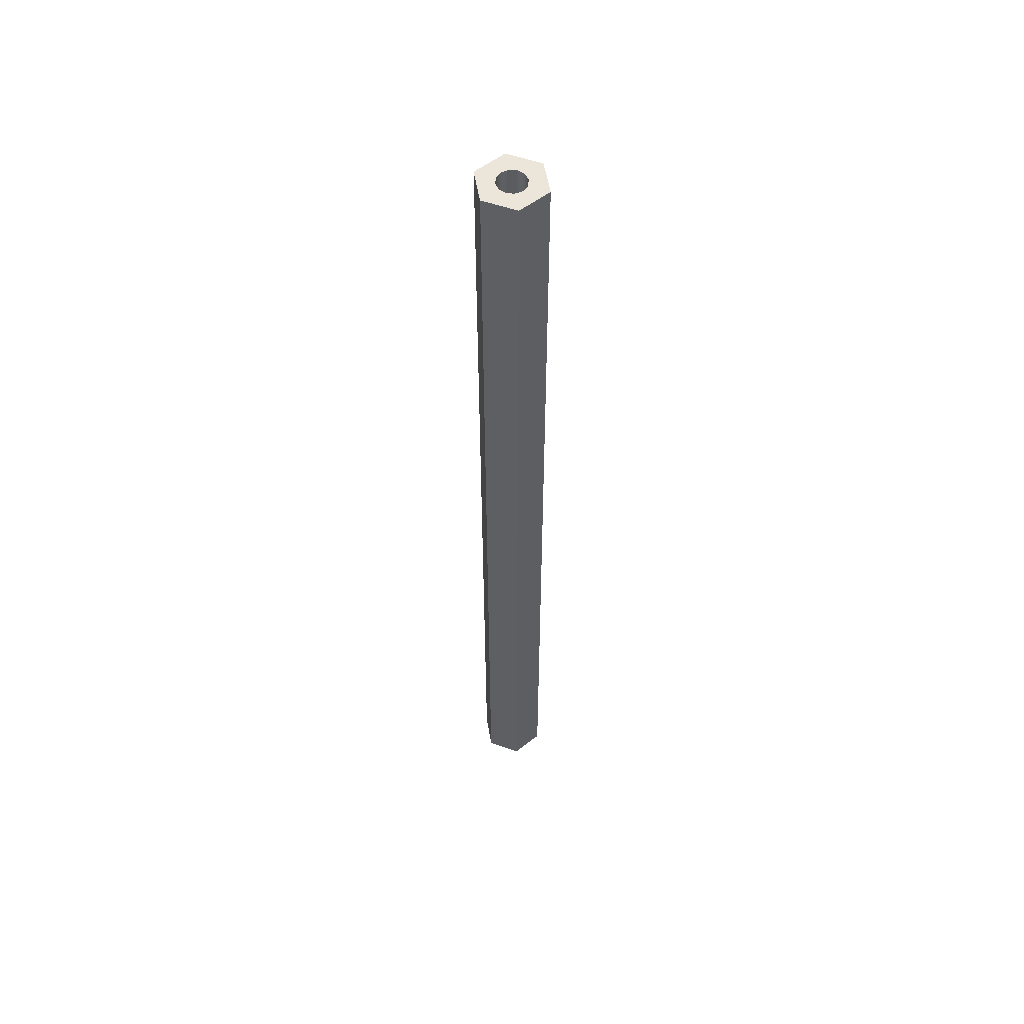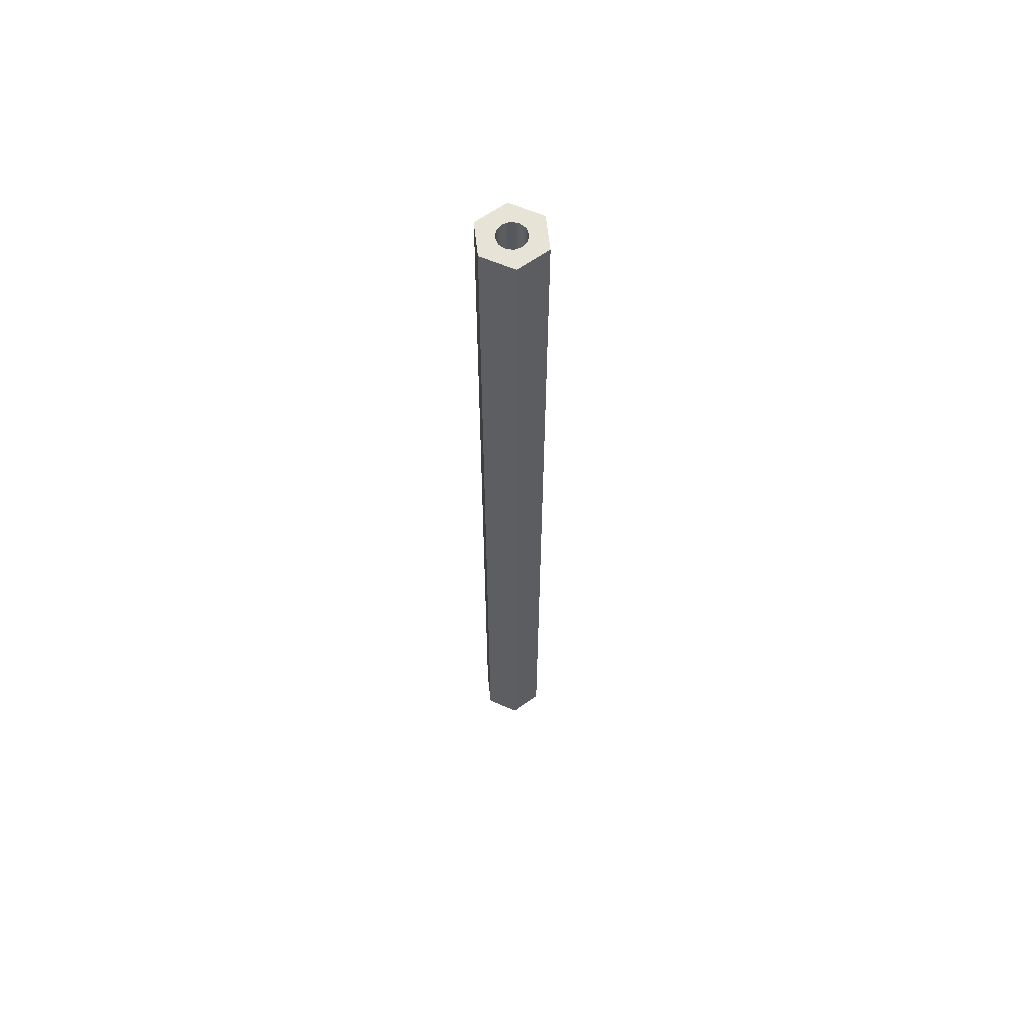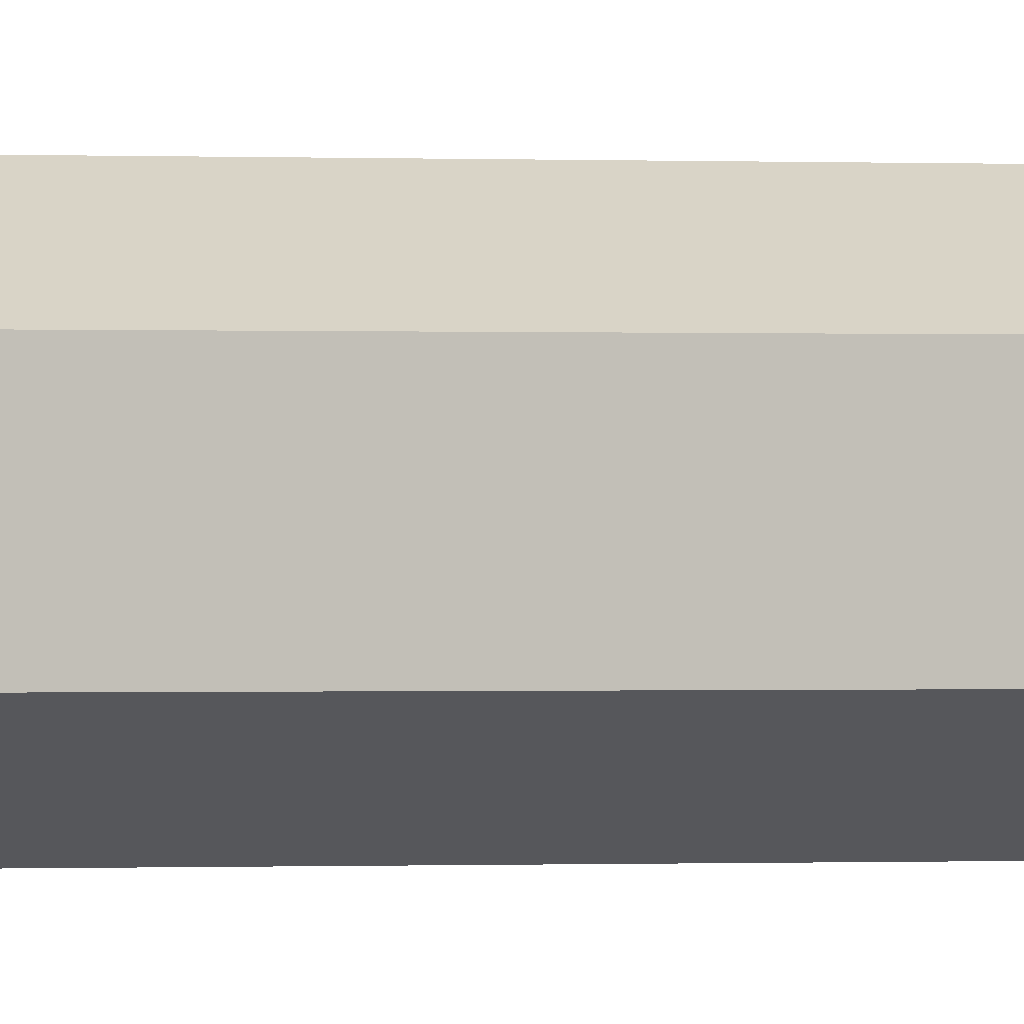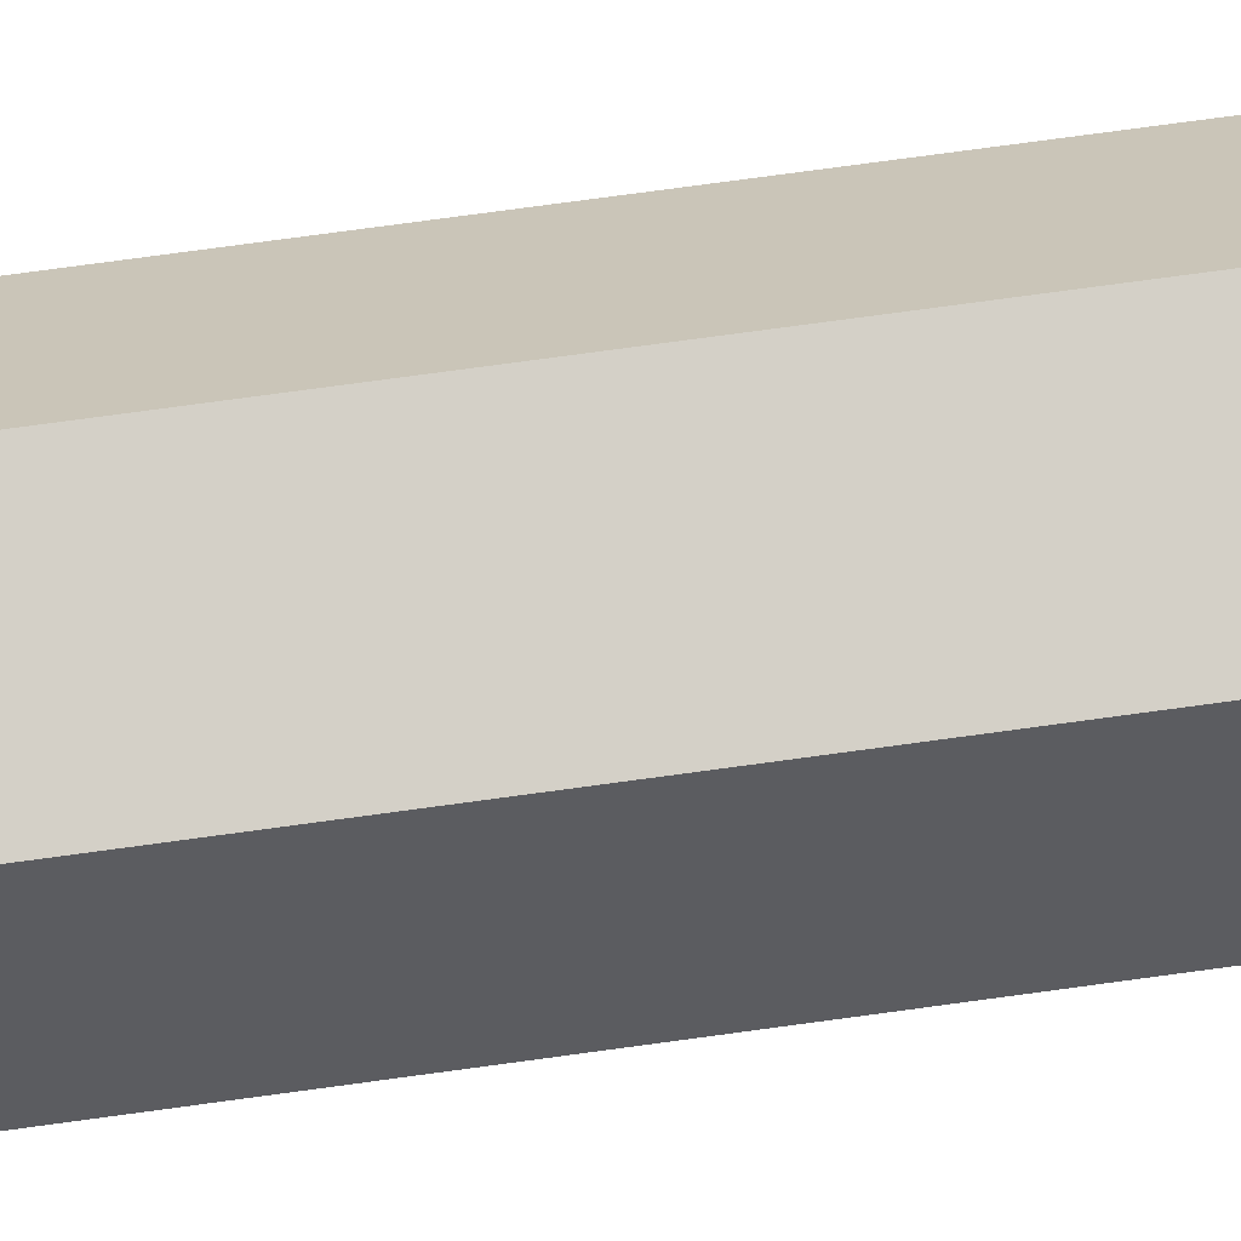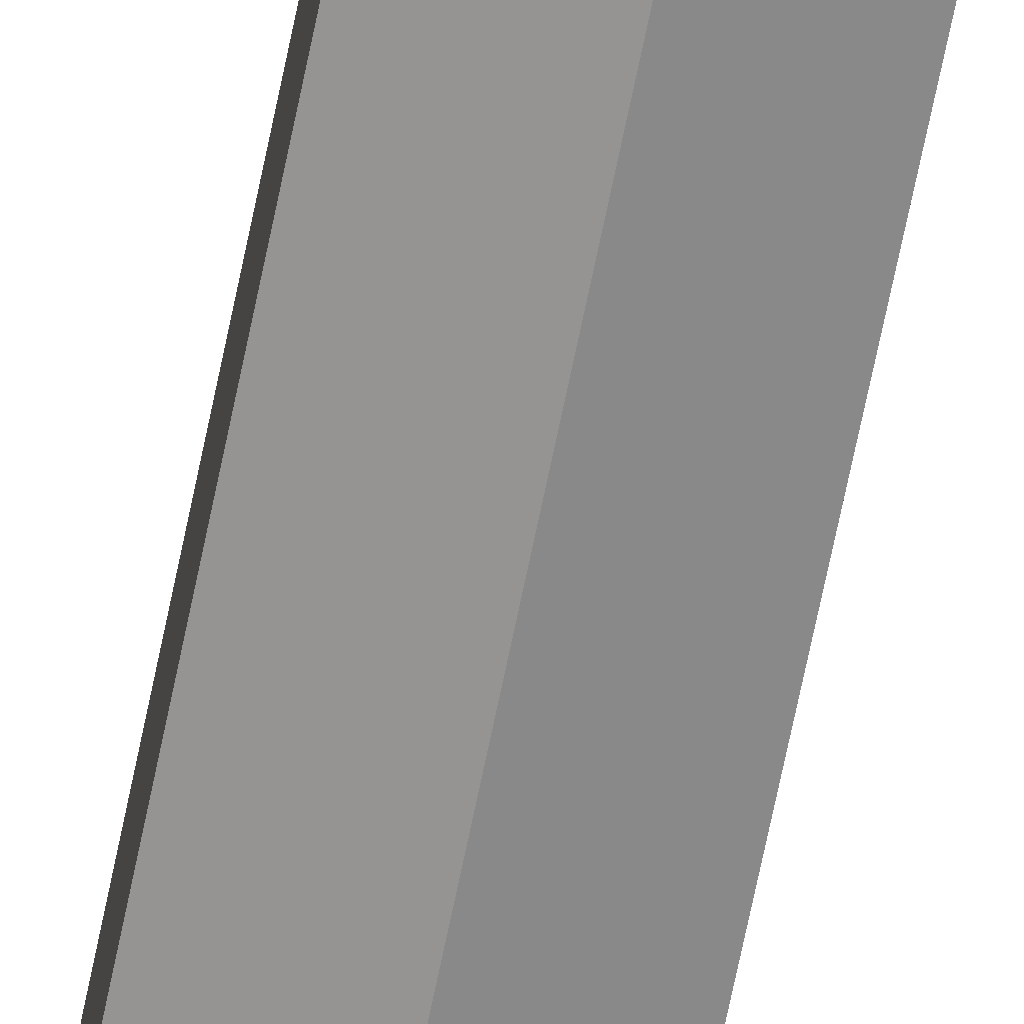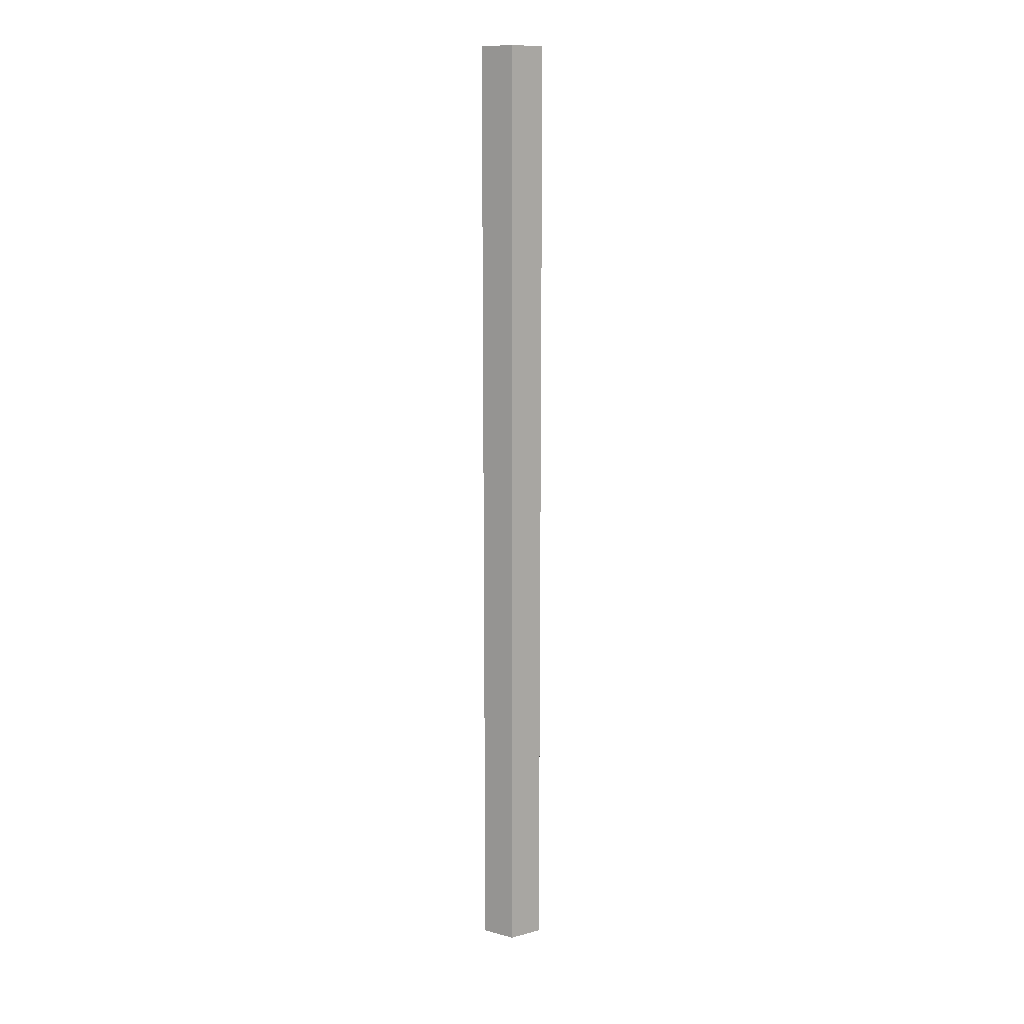
<metadata>
{"format":"obj","ext":"obj","renderer":"f3d","projection":"perspective","resolution":1024,"background":"white","views":[{"elev":54.6,"azim":-69.6,"up":"+Z"},{"elev":61.7,"azim":-126.2,"up":"+Z"},{"elev":-0.1,"azim":-113.7,"up":"+Y"},{"elev":51.2,"azim":80.4,"up":"+Y"},{"elev":-69.1,"azim":168.4,"up":"+Y"},{"elev":14.1,"azim":-120.3,"up":"+Z"}]}
</metadata>
<code>
g Body1
v -0.0653 0.05644 0.08
v -0.0653 0.05356 0.08
v -0.0628 0.05211 0.08
v -0.0603 0.05356 0.08
v -0.0603 0.05644 0.08
v -0.0628 0.05789 0.08
v -0.0628 0.0562 0.08
v -0.0622 0.05604 0.08
v -0.06176 0.0556 0.08
v -0.0616 0.055 0.08
v -0.06176 0.0544 0.08
v -0.0622 0.05396 0.08
v -0.0628 0.0538 0.08
v -0.0634 0.05396 0.08
v -0.06384 0.0544 0.08
v -0.064 0.055 0.08
v -0.06384 0.0556 0.08
v -0.0634 0.05604 0.08
v -0.0628 0.0538 0.073
v -0.06234 0.05389 0.073
v -0.06195 0.05415 0.073
v -0.06169 0.05455 0.073
v -0.0616 0.055 0.073
v -0.06169 0.05547 0.073
v -0.06195 0.05585 0.073
v -0.06235 0.05611 0.073
v -0.0628 0.0562 0.073
v -0.06327 0.05611 0.073
v -0.06365 0.05585 0.073
v -0.06391 0.05545 0.073
v -0.064 0.055 0.073
v -0.06391 0.05454 0.073
v -0.06365 0.05415 0.073
v -0.06325 0.05389 0.073
v -0.0628 0.055 0.072
v -0.0628 0.05789 -0
v -0.0653 0.05644 -0
v -0.0653 0.05356 -0
v -0.0628 0.05211 -0
v -0.0603 0.05356 -0
v -0.0603 0.05644 -0
v -0.0628 0.0538 -0
v -0.0622 0.05396 -0
v -0.06176 0.0544 -0
v -0.0616 0.055 -0
v -0.06176 0.0556 -0
v -0.0622 0.05604 -0
v -0.0628 0.0562 -0
v -0.0634 0.05604 -0
v -0.06384 0.0556 -0
v -0.064 0.055 -0
v -0.06384 0.0544 -0
v -0.0634 0.05396 -0
v -0.0628 0.0562 0.033
v -0.06327 0.05611 0.033
v -0.06365 0.05585 0.033
v -0.06391 0.05545 0.033
v -0.064 0.055 0.033
v -0.06391 0.05454 0.033
v -0.06365 0.05415 0.033
v -0.06325 0.05389 0.033
v -0.0628 0.0538 0.033
v -0.06234 0.05389 0.033
v -0.06195 0.05415 0.033
v -0.06169 0.05455 0.033
v -0.0616 0.055 0.033
v -0.06169 0.05547 0.033
v -0.06195 0.05585 0.033
v -0.06235 0.05611 0.033
v -0.0628 0.0538 0.022
v -0.0628 0.0538 0.011
v -0.0634 0.05604 0.022
v -0.0634 0.05604 0.011
v -0.0628 0.0562 0.011
v -0.0628 0.0562 0.022
v -0.06384 0.0556 0.022
v -0.06384 0.0556 0.011
v -0.064 0.055 0.022
v -0.064 0.055 0.011
v -0.06384 0.0544 0.022
v -0.06384 0.0544 0.011
v -0.0634 0.05396 0.022
v -0.0634 0.05396 0.011
v -0.0622 0.05396 0.022
v -0.0622 0.05396 0.011
v -0.06176 0.0544 0.022
v -0.06176 0.0544 0.011
v -0.0616 0.055 0.022
v -0.0616 0.055 0.011
v -0.06176 0.0556 0.022
v -0.06176 0.0556 0.011
v -0.0622 0.05604 0.022
v -0.0622 0.05604 0.011
v -0.0628 0.055 0.034
f 2 16 1
f 1 16 17
f 1 17 18
f 3 14 2
f 2 14 15
f 2 15 16
f 4 12 3
f 3 12 13
f 3 13 14
f 5 10 4
f 4 10 11
f 4 11 12
f 6 8 5
f 5 8 9
f 5 9 10
f 1 18 6
f 6 18 7
f 6 7 8
f 20 35 19
f 22 35 21
f 22 23 35
f 23 24 35
f 24 25 35
f 25 26 35
f 35 26 27
f 27 28 35
f 28 29 35
f 29 30 35
f 35 30 31
f 31 32 35
f 32 33 35
f 33 34 35
f 35 34 19
f 21 35 20
f 20 19 13
f 13 19 34
f 13 34 14
f 14 34 33
f 14 33 15
f 15 33 32
f 15 32 16
f 16 32 31
f 16 31 30
f 16 30 17
f 17 30 29
f 17 29 18
f 18 29 28
f 18 28 7
f 7 28 27
f 7 27 26
f 7 26 8
f 8 26 25
f 8 25 9
f 9 25 24
f 9 24 10
f 10 24 23
f 10 23 22
f 10 22 11
f 11 22 21
f 11 21 12
f 12 21 20
f 12 20 13
f 37 1 36
f 36 1 6
f 39 3 38
f 38 3 2
f 40 4 39
f 39 4 3
f 40 41 4
f 4 41 5
f 37 38 1
f 1 38 2
f 36 6 41
f 41 6 5
f 53 42 39
f 39 42 43
f 39 43 40
f 40 43 44
f 40 44 45
f 40 45 41
f 41 45 46
f 41 46 47
f 41 47 36
f 36 47 48
f 36 48 49
f 36 49 37
f 37 49 50
f 37 50 51
f 37 51 38
f 38 51 52
f 38 52 53
f 38 53 39
f 69 54 75
f 75 54 55
f 75 55 72
f 72 55 56
f 72 56 76
f 76 56 57
f 76 57 78
f 78 57 58
f 78 58 59
f 78 59 80
f 80 59 60
f 80 60 82
f 82 60 61
f 82 61 70
f 70 61 62
f 70 62 63
f 70 63 84
f 84 63 64
f 84 64 86
f 86 64 65
f 86 65 88
f 88 65 66
f 88 66 67
f 88 67 90
f 90 67 68
f 90 68 92
f 92 68 69
f 92 69 75
f 53 83 42
f 42 83 71
f 42 71 43
f 43 71 85
f 43 85 44
f 44 85 87
f 44 87 89
f 89 87 88
f 89 88 90
f 83 53 81
f 81 53 52
f 81 52 51
f 81 51 79
f 79 51 50
f 79 50 77
f 77 50 73
f 77 73 72
f 72 73 75
f 50 49 73
f 73 49 74
f 73 74 75
f 75 74 92
f 49 48 74
f 74 48 93
f 74 93 92
f 92 93 90
f 48 47 93
f 93 47 91
f 93 91 90
f 90 91 89
f 47 46 91
f 91 46 45
f 91 45 89
f 89 45 44
f 70 71 82
f 82 71 83
f 82 83 80
f 80 83 81
f 80 81 79
f 71 70 85
f 85 70 84
f 85 84 87
f 87 84 86
f 87 86 88
f 72 76 77
f 77 76 78
f 77 78 79
f 79 78 80
f 69 94 54
f 69 68 94
f 68 67 94
f 67 66 94
f 66 65 94
f 94 65 64
f 64 63 94
f 63 62 94
f 62 61 94
f 94 61 60
f 60 59 94
f 59 58 94
f 58 57 94
f 94 57 56
f 56 55 94
f 55 54 94

</code>
